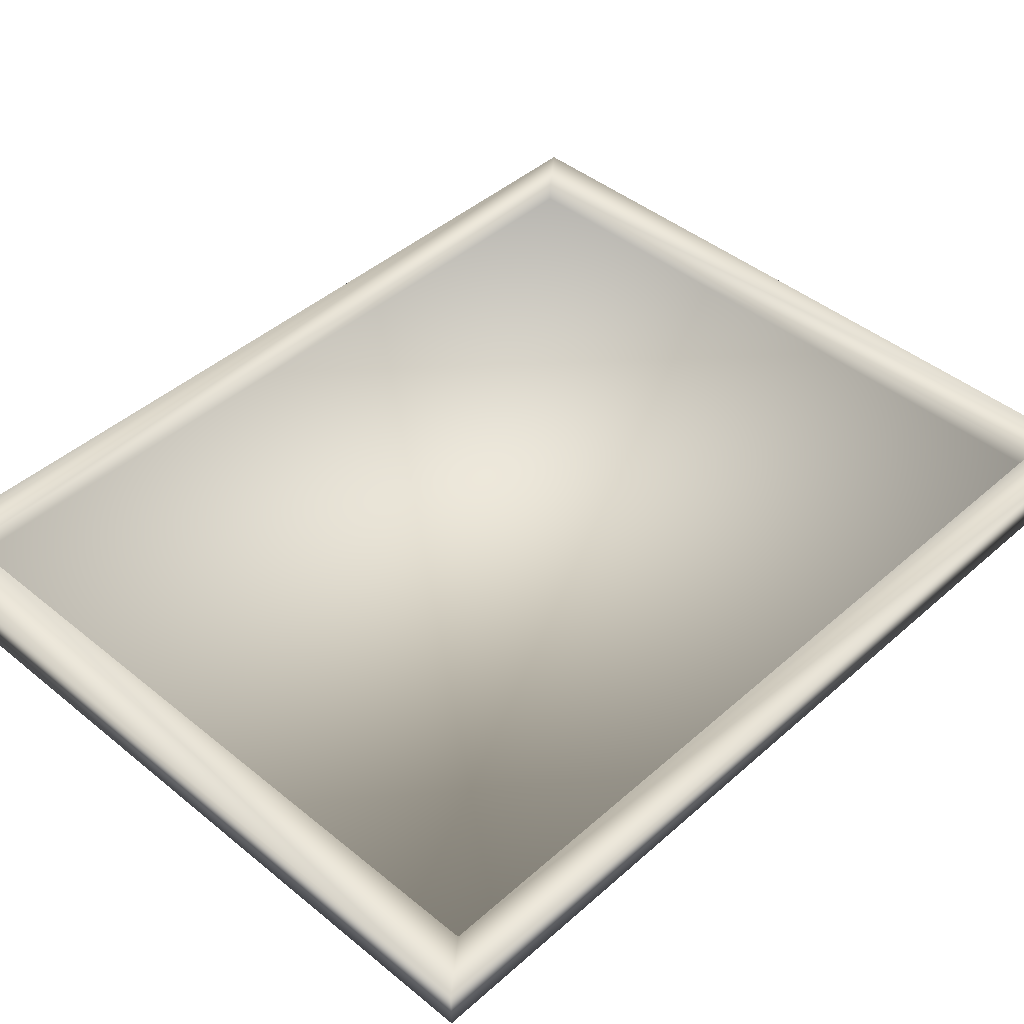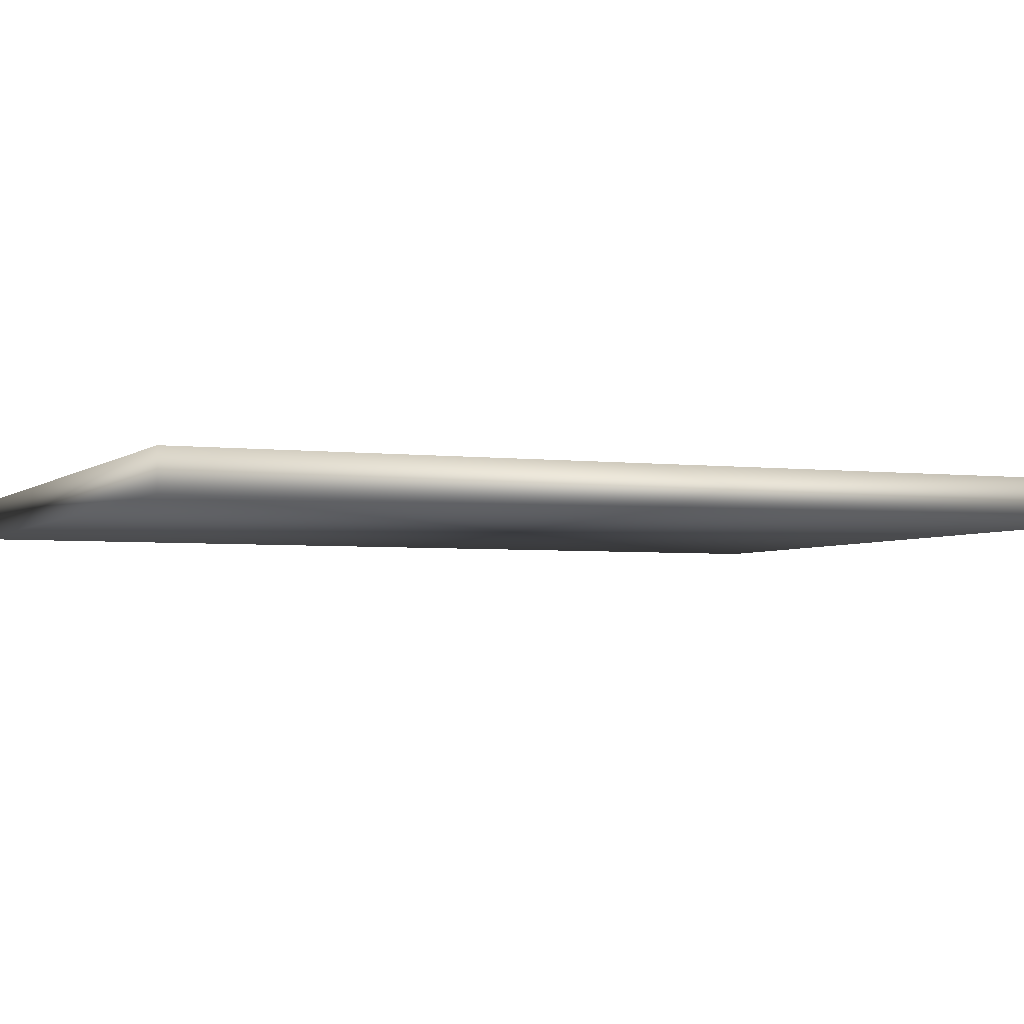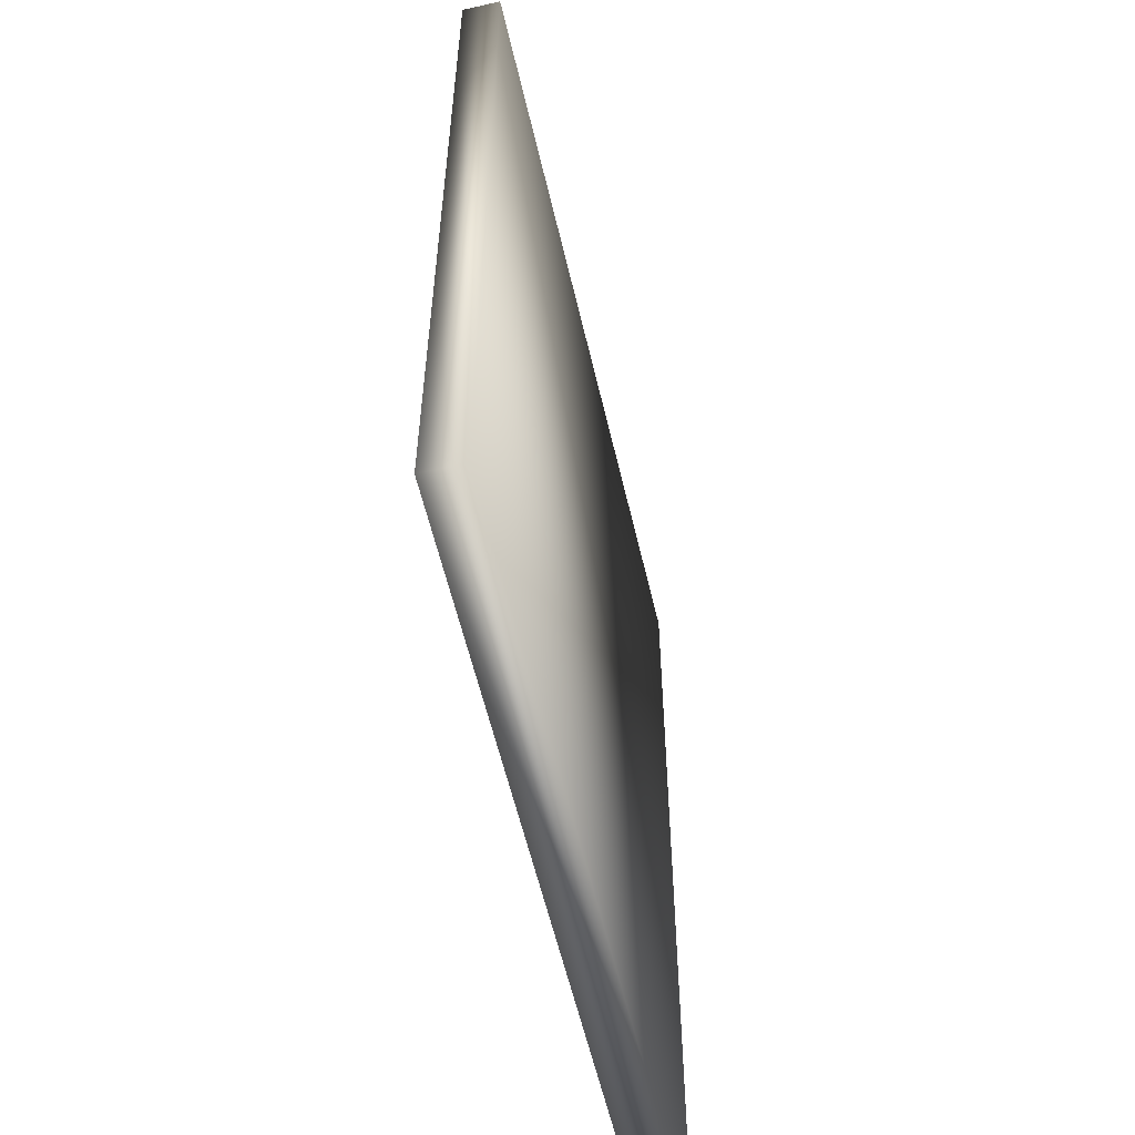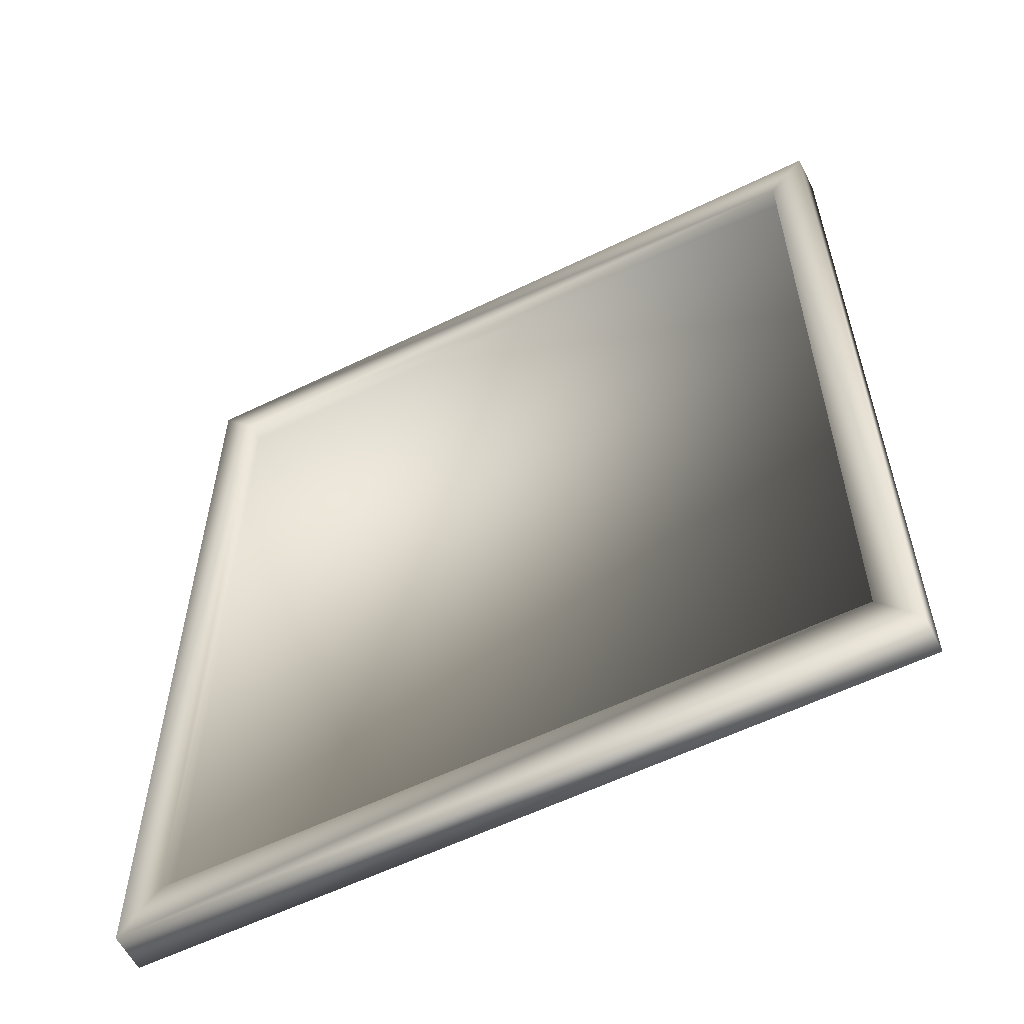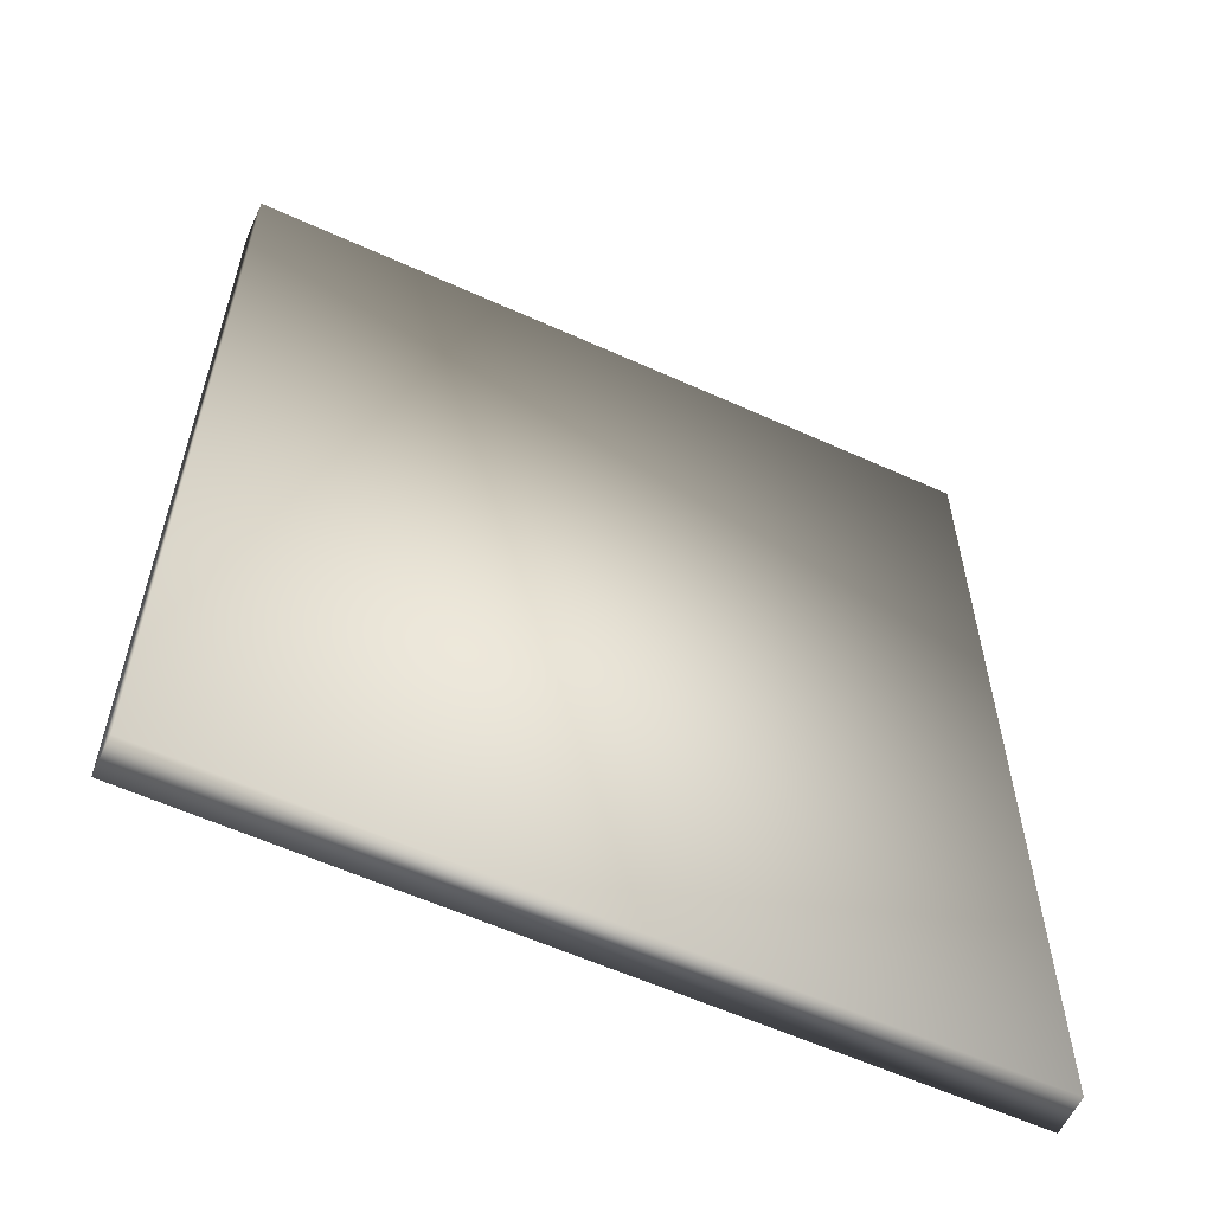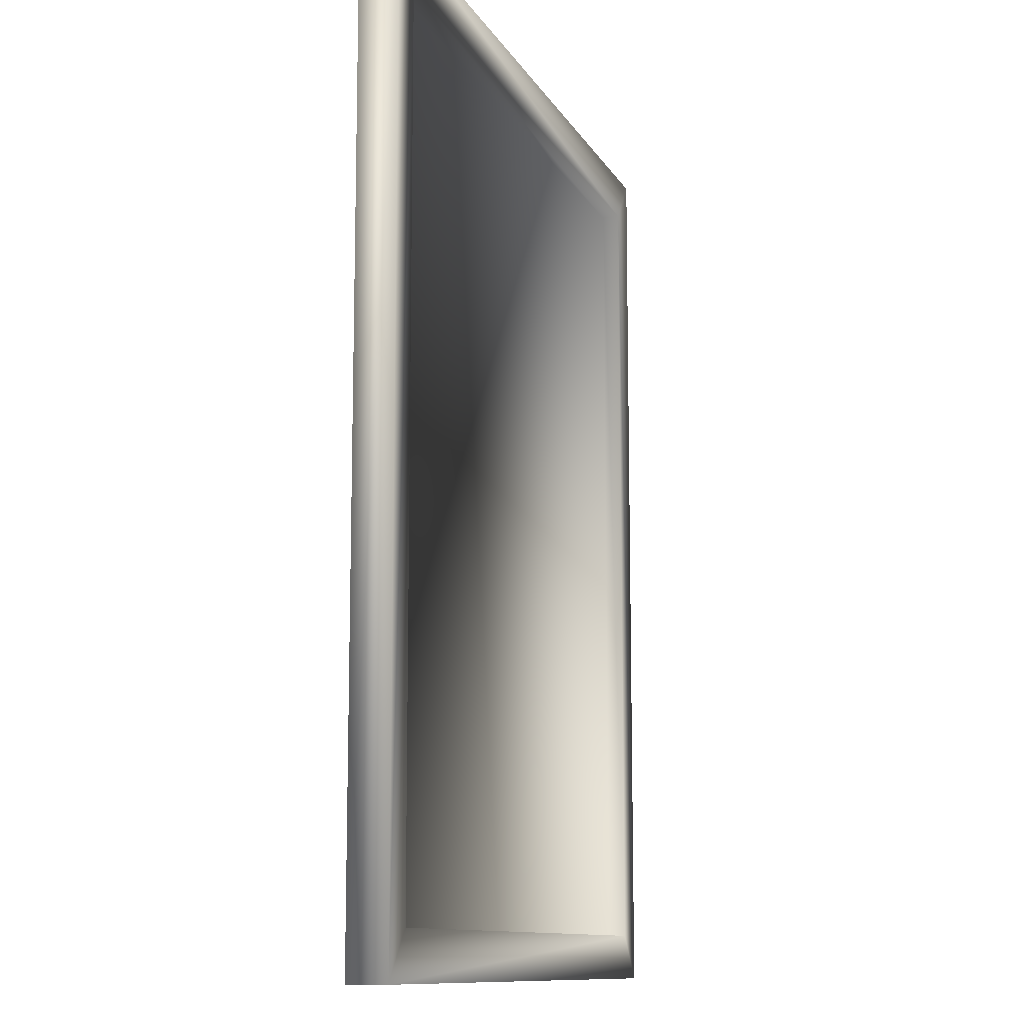
<metadata>
{"format":"obj","ext":"obj","renderer":"f3d","projection":"perspective","resolution":1024,"background":"white","views":[{"elev":43.7,"azim":-136.1,"up":"+Z"},{"elev":-3.6,"azim":66.8,"up":"+Z"},{"elev":-58.2,"azim":103.1,"up":"+Y"},{"elev":-58.6,"azim":26.7,"up":"+Y"},{"elev":-59.2,"azim":155.0,"up":"+Y"},{"elev":-11.1,"azim":-71.6,"up":"+Y"}]}
</metadata>
<code>
o WardRoomPoster5.obj
g default
v -1.911 -4.095 -0
v -1.911 2.429 -0
v 3.387 2.429 -0
v 3.387 -4.095 -0
v -1.911 -4.095 -0.2698
v -1.911 2.429 -0.2698
v 3.387 2.429 -0.2698
v 3.387 -4.095 -0.2698
v -1.646 -3.769 -0
v -1.646 2.102 -0
v 3.122 2.102 -0
v 3.122 -3.769 -0
v -1.646 -3.769 -0.1289
v -1.646 2.102 -0.1289
v 3.122 2.102 -0.1289
v 3.122 -3.769 -0.1289
g Default
f 16 15 14 13
f 2 6 5 1
f 3 7 6 2
f 8 7 3 4
f 5 8 4 1
f 6 7 8 5
f 10 2 1 9
f 11 3 2 10
f 4 3 11 12
f 1 4 12 9
f 14 10 9 13
f 15 11 10 14
f 12 11 15 16
f 9 12 16 13

</code>
